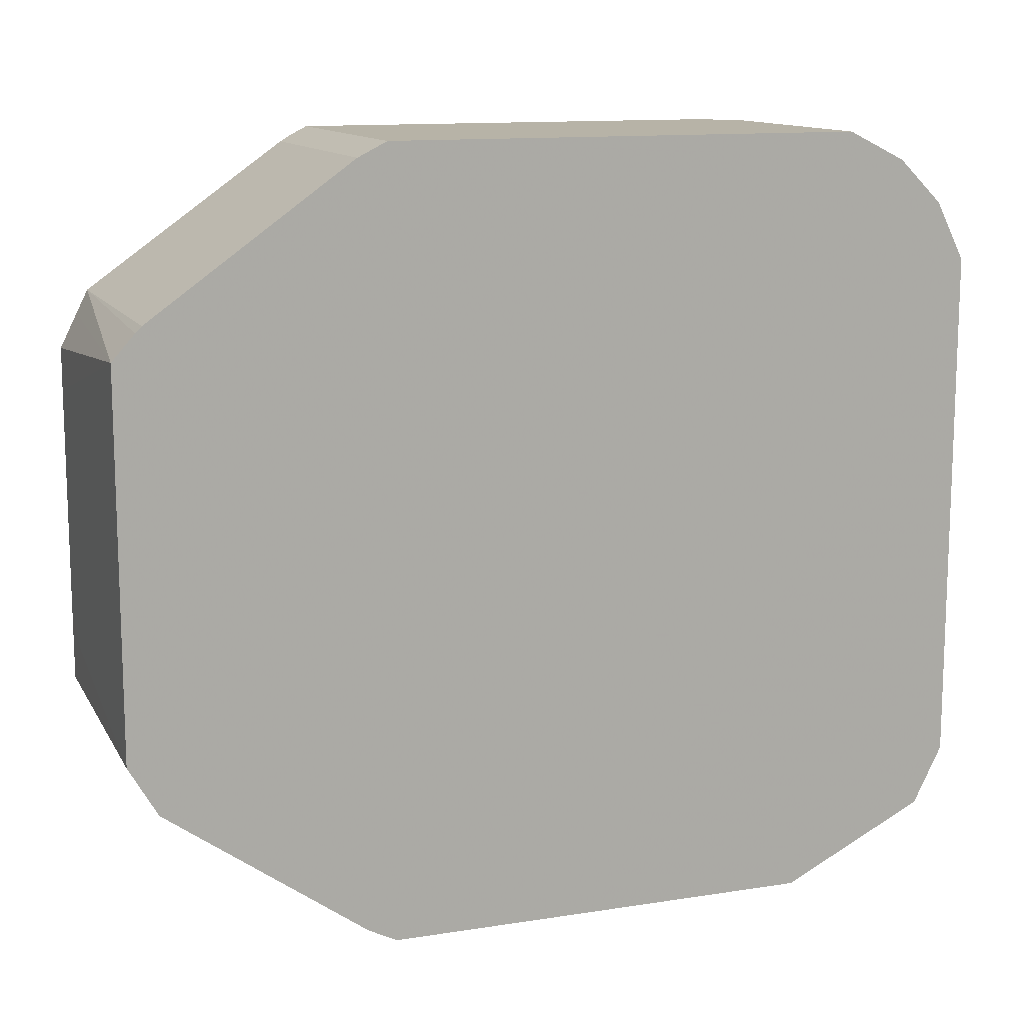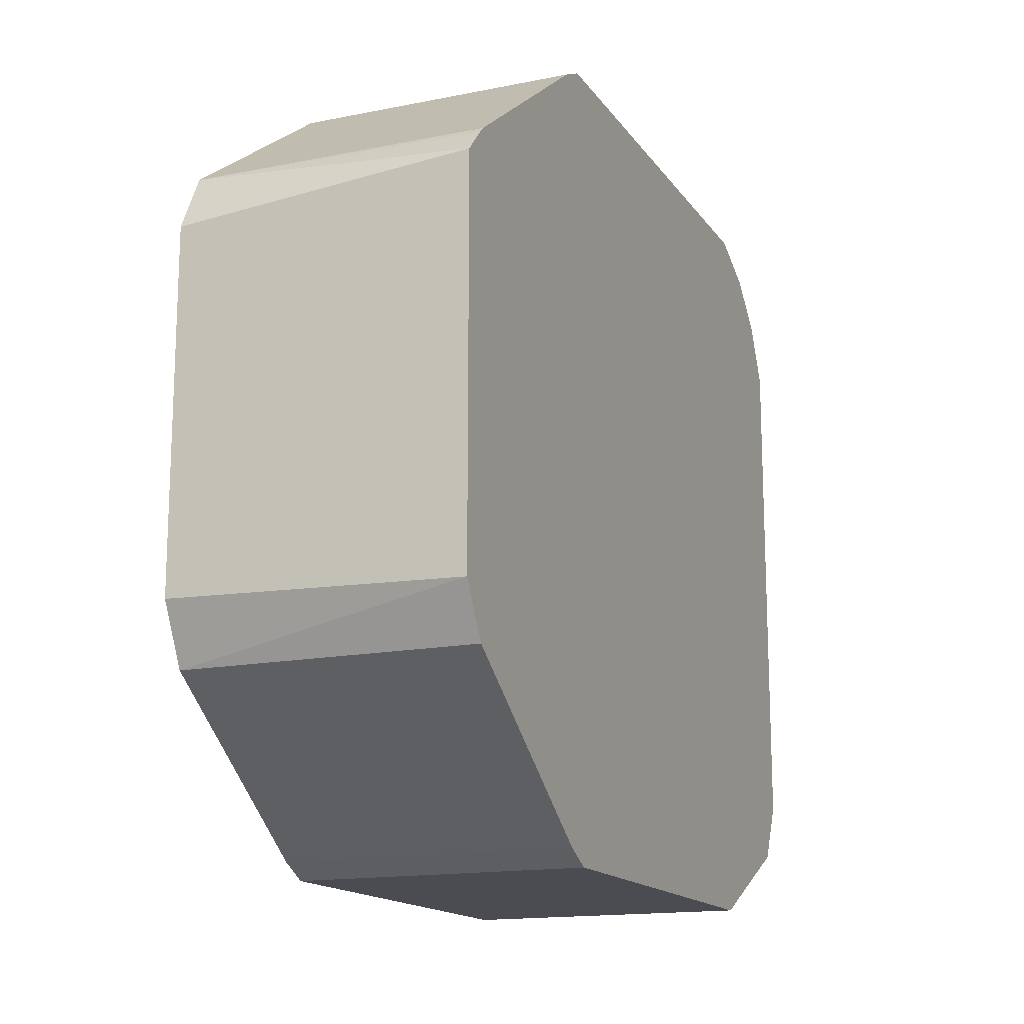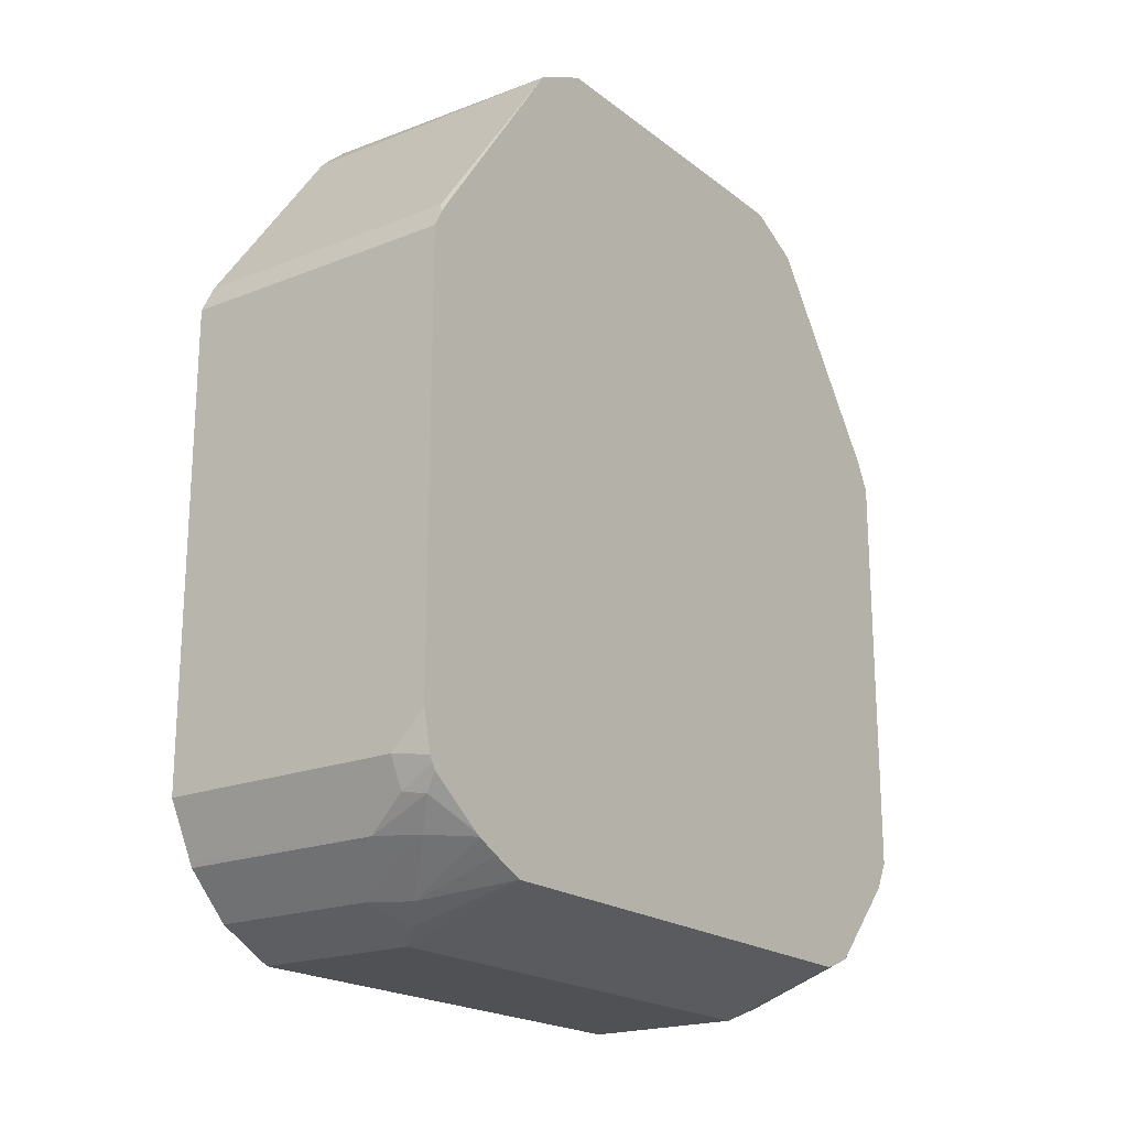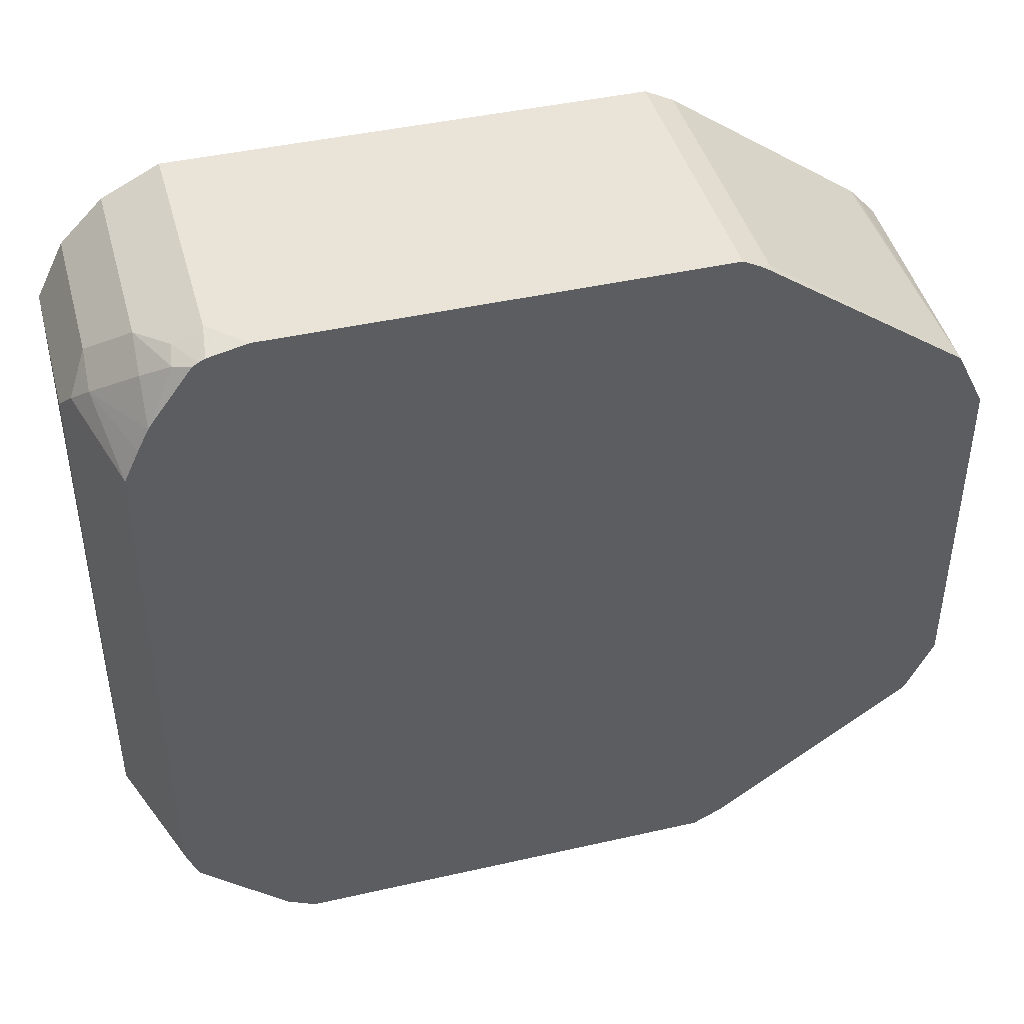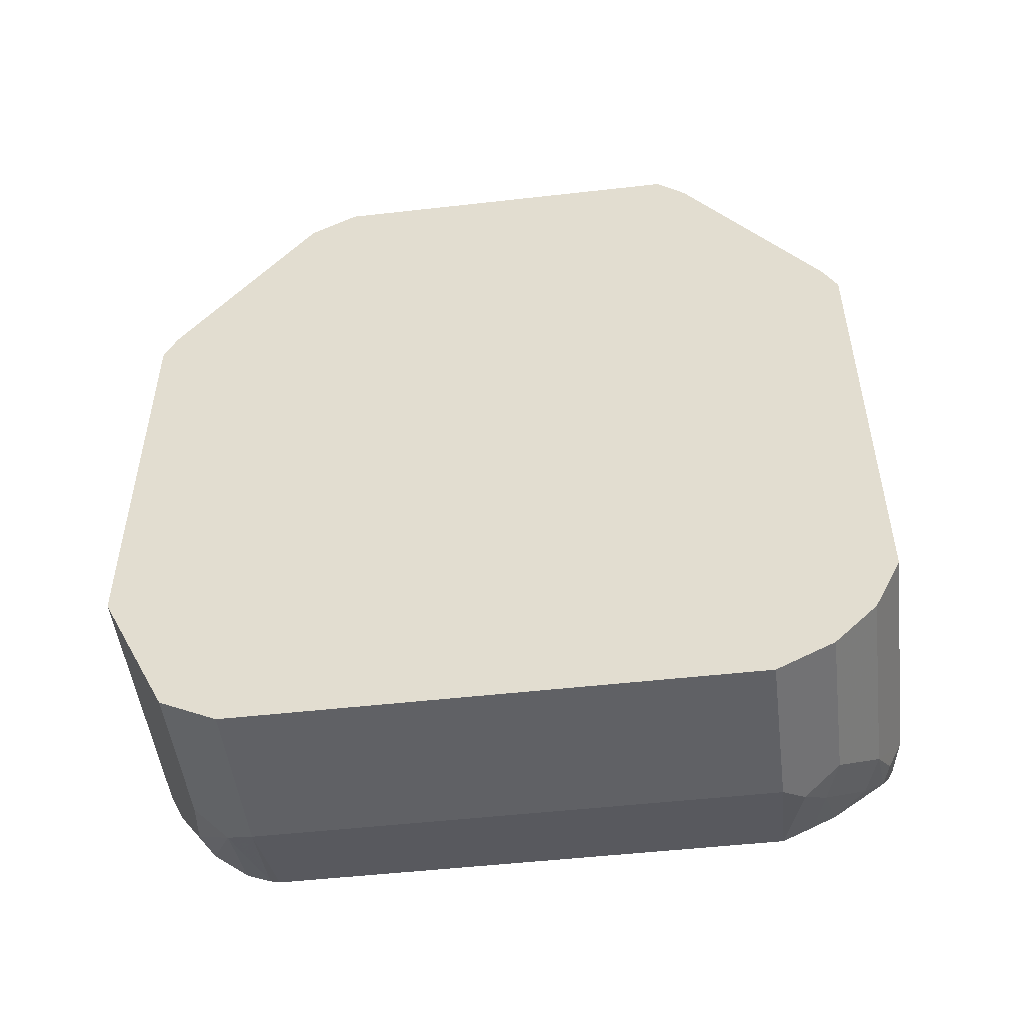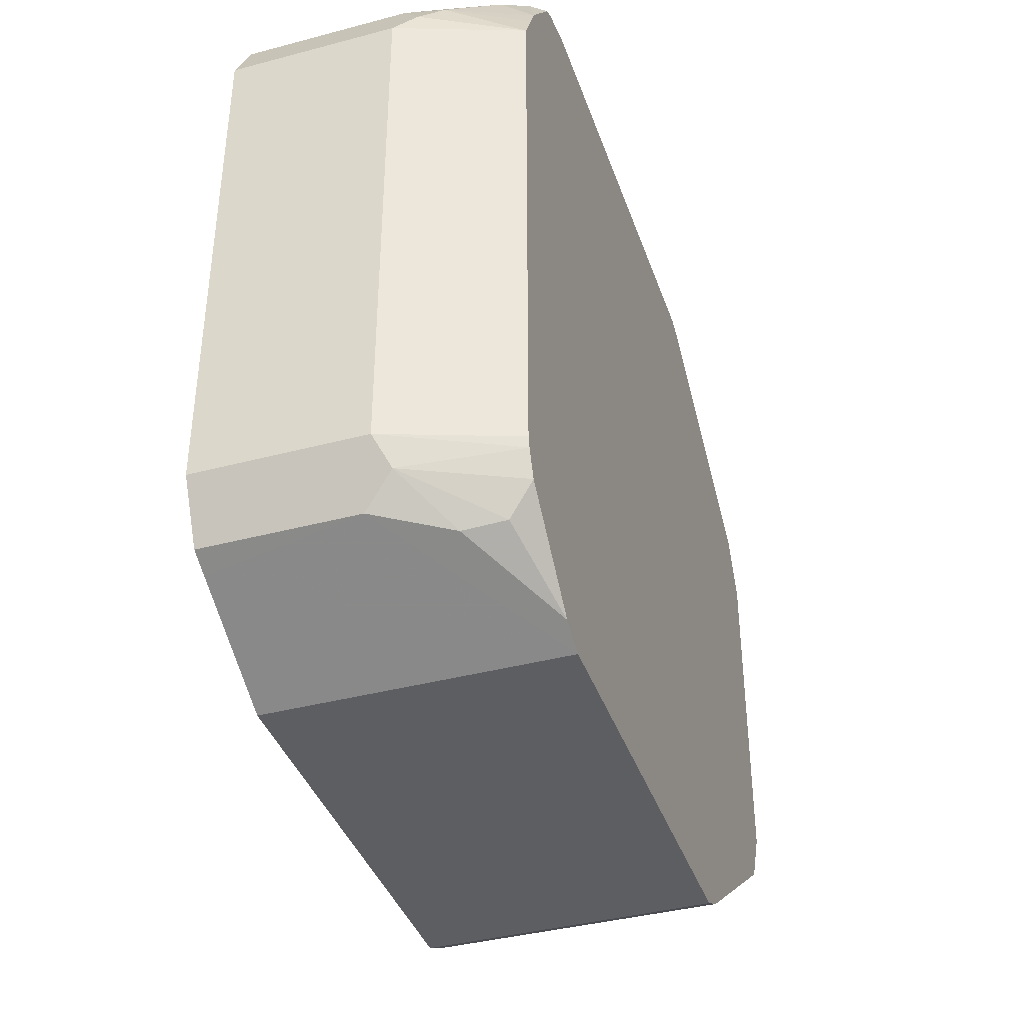
<metadata>
{"format":"obj","ext":"obj","renderer":"f3d","projection":"perspective","resolution":1024,"background":"white","views":[{"elev":12.6,"azim":69.9,"up":"+Y"},{"elev":-15.5,"azim":22.9,"up":"+Y"},{"elev":-20.0,"azim":-143.9,"up":"+Z"},{"elev":43.0,"azim":-105.1,"up":"+Y"},{"elev":-50.2,"azim":97.1,"up":"+Z"},{"elev":-39.3,"azim":-161.7,"up":"+Y"}]}
</metadata>
<code>
v 0.1176 0.1707 -0.2846
v 0.1176 0.1669 -0.2769
v 0.1201 0.1644 -0.2719
v 0.243 0.1707 -0.2846
v 0.1176 0.1707 -0.478
v 0.1176 0.1639 -0.2724
v 0.243 0.1644 -0.2719
v 0.1176 0.1011 -0.1834
v 0.243 0.1707 -0.4932
v 0.1328 0.1707 -0.4932
v 0.1176 0.1669 -0.4951
v 0.243 0.1011 -0.1834
v 0.1176 0.09101 -0.1783
v 0.243 0.0873 -0.1707
v 0.243 0.09839 -0.1806
v 0.243 0.1593 -0.5161
v 0.1328 0.1644 -0.5058
v 0.1176 0.1656 -0.4976
v 0.1518 0.1581 -0.5185
v 0.1176 0.07587 -0.1707
v 0.1176 0.05675 -0.1707
v 0.243 -0.07911 -0.1707
v 0.243 0.1581 -0.5185
v 0.1176 0.1641 -0.5003
v 0.1233 0.1612 -0.5074
v 0.1328 0.1517 -0.5193
v 0.1707 0.1391 -0.5374
v 0.1176 -0.04161 -0.1707
v 0.1328 -0.05675 -0.1707
v 0.1176 -0.07587 -0.1707
v 0.1176 -0.1011 -0.1834
v 0.243 -0.1011 -0.1834
v 0.243 0.1391 -0.5374
v 0.1176 0.1404 -0.5178
v 0.1176 0.1378 -0.5196
v 0.1518 0.1328 -0.5382
v 0.1707 0.1138 -0.5501
v 0.1612 0.1233 -0.5453
v 0.1176 -0.1644 -0.2719
v 0.243 -0.1644 -0.2719
v 0.243 0.1138 -0.5501
v 0.1176 0.1277 -0.5246
v 0.1176 0.1138 -0.5311
v 0.1707 -0.1138 -0.5501
v 0.1176 -0.1707 -0.2846
v 0.243 -0.1707 -0.2846
v 0.243 -0.1138 -0.5501
v 0.1176 -0.1138 -0.5311
v 0.177 -0.1391 -0.5374
v 0.1644 -0.1264 -0.5437
v 0.1176 -0.1181 -0.53
v 0.1176 -0.1707 -0.4742
v 0.243 -0.1707 -0.4742
v 0.243 -0.1391 -0.5374
v 0.1454 -0.1454 -0.5248
v 0.243 -0.144 -0.5275
v 0.128 -0.1422 -0.5216
v 0.1176 -0.1292 -0.5255
v 0.1176 -0.1644 -0.4868
v 0.243 -0.1671 -0.4814
f 24 25 34
f 25 26 35
f 25 35 34
f 26 27 36
f 27 41 37
f 27 33 41
f 27 37 38
f 27 38 36
f 28 30 29
f 22 31 32
f 26 36 35
f 31 39 40
f 17 25 24
f 22 29 30
f 19 27 26
f 19 33 27
f 19 23 33
f 19 26 25
f 17 19 25
f 17 24 18
f 16 23 19
f 14 29 22
f 14 28 29
f 14 21 28
f 14 20 21
f 31 40 32
f 22 30 31
f 35 36 42
f 45 52 53
f 36 43 42
f 13 20 14
f 57 59 58
f 55 59 57
f 52 60 53
f 52 56 60
f 52 59 55
f 50 58 51
f 50 57 58
f 50 55 57
f 49 52 55
f 49 56 52
f 49 54 56
f 36 38 43
f 49 55 50
f 44 54 49
f 44 47 54
f 44 51 48
f 44 50 51
f 44 49 50
f 39 46 40
f 39 45 46
f 37 43 38
f 37 48 43
f 37 44 48
f 37 47 44
f 37 41 47
f 45 53 46
f 10 19 17
f 1 6 2
f 10 18 11
f 1 20 13
f 1 21 20
f 1 28 21
f 1 30 28
f 1 31 30
f 1 39 31
f 1 45 39
f 1 52 45
f 1 59 52
f 1 58 59
f 1 51 58
f 1 48 51
f 1 13 8
f 1 43 48
f 1 35 42
f 1 34 35
f 1 24 34
f 1 18 24
f 1 11 18
f 1 5 11
f 1 10 5
f 1 9 10
f 1 4 9
f 1 7 4
f 1 3 7
f 10 16 19
f 1 42 43
f 1 8 6
f 1 2 3
f 2 6 3
f 10 17 18
f 9 16 10
f 8 15 12
f 8 14 15
f 8 13 14
f 5 10 11
f 4 16 9
f 4 33 23
f 4 41 33
f 4 47 41
f 4 54 47
f 4 56 54
f 4 23 16
f 4 53 60
f 3 6 8
f 4 60 56
f 3 8 12
f 3 12 7
f 4 7 12
f 4 15 14
f 4 12 15
f 4 22 32
f 4 32 40
f 4 40 46
f 4 46 53
f 4 14 22

</code>
